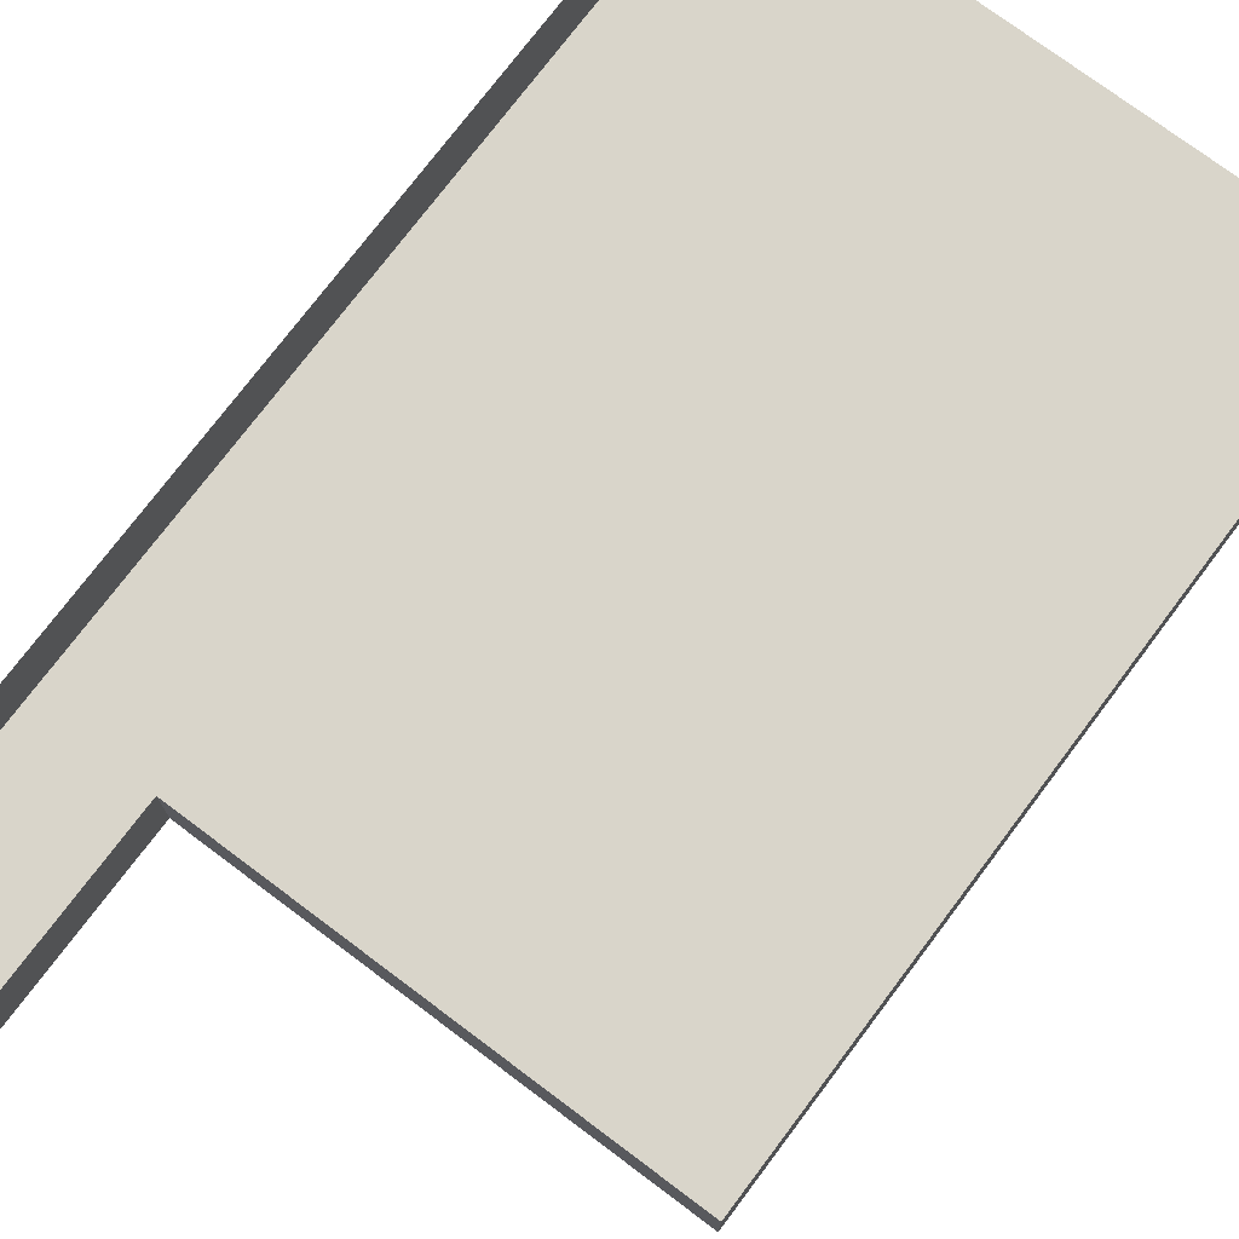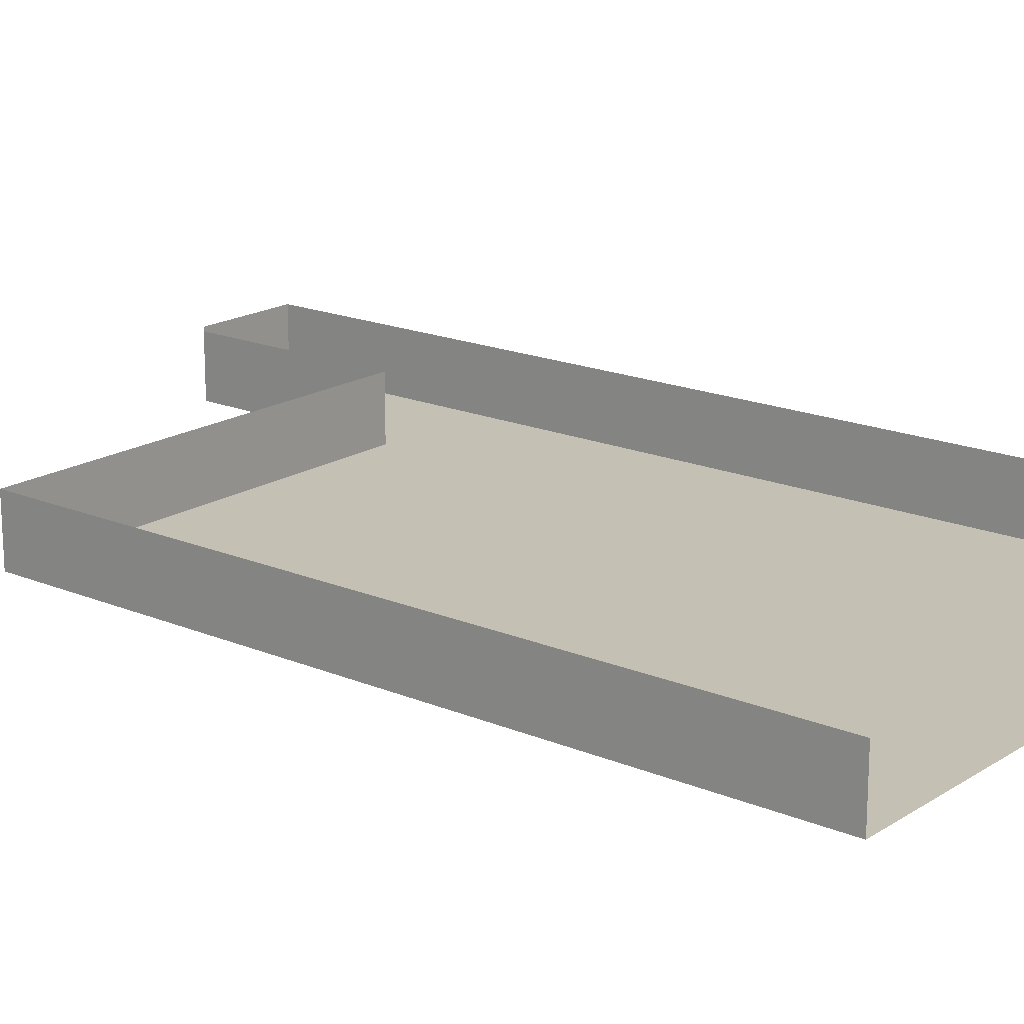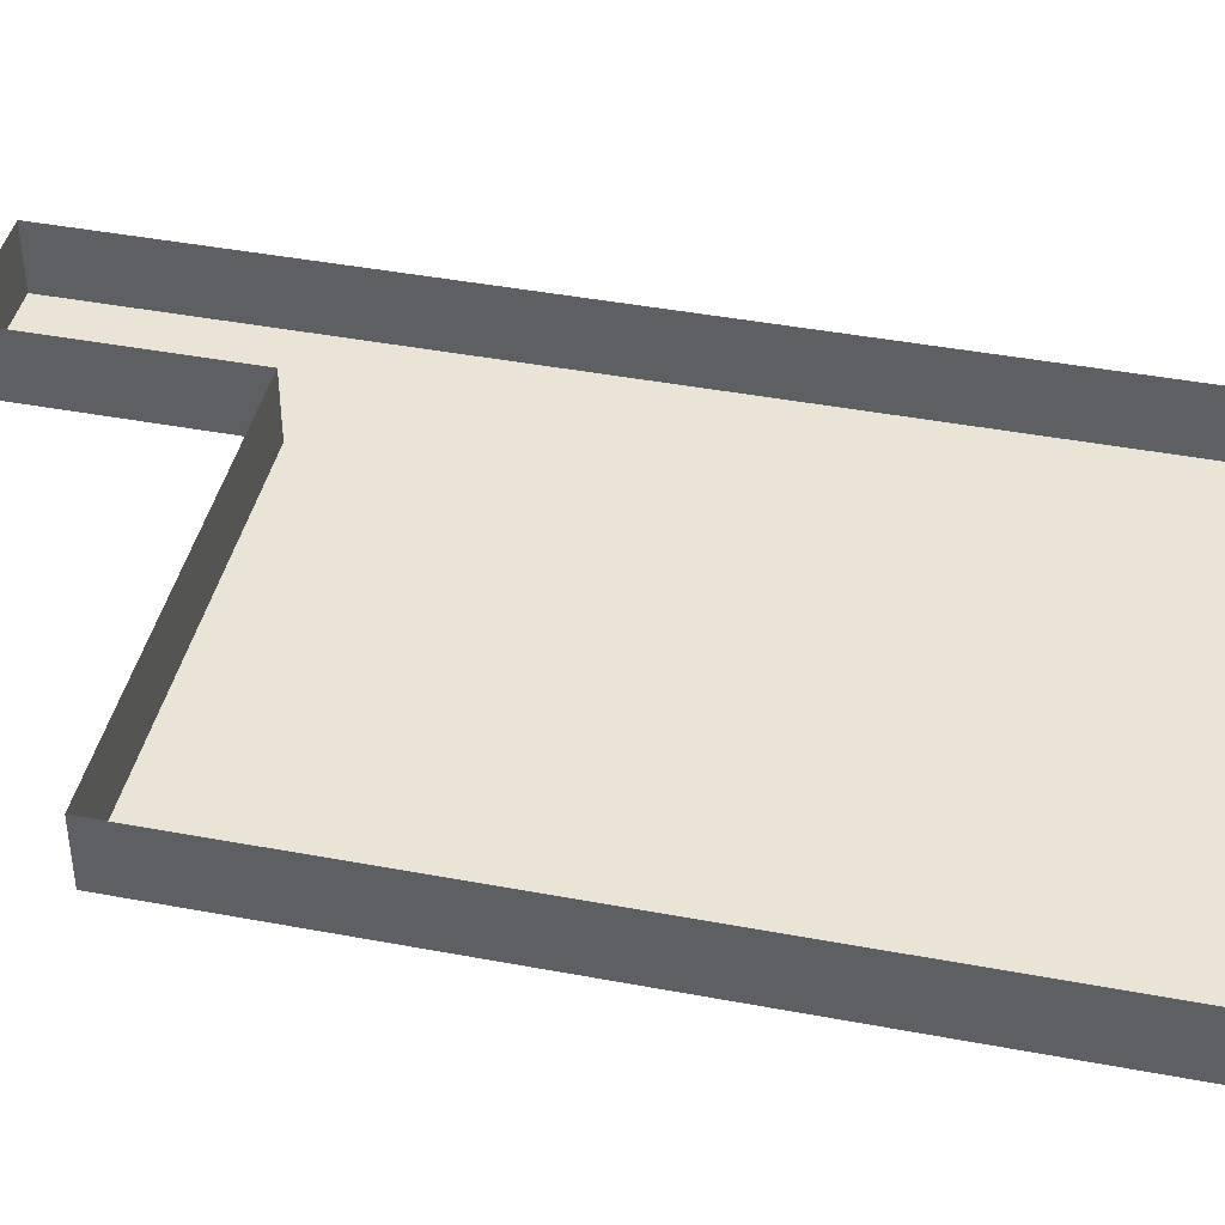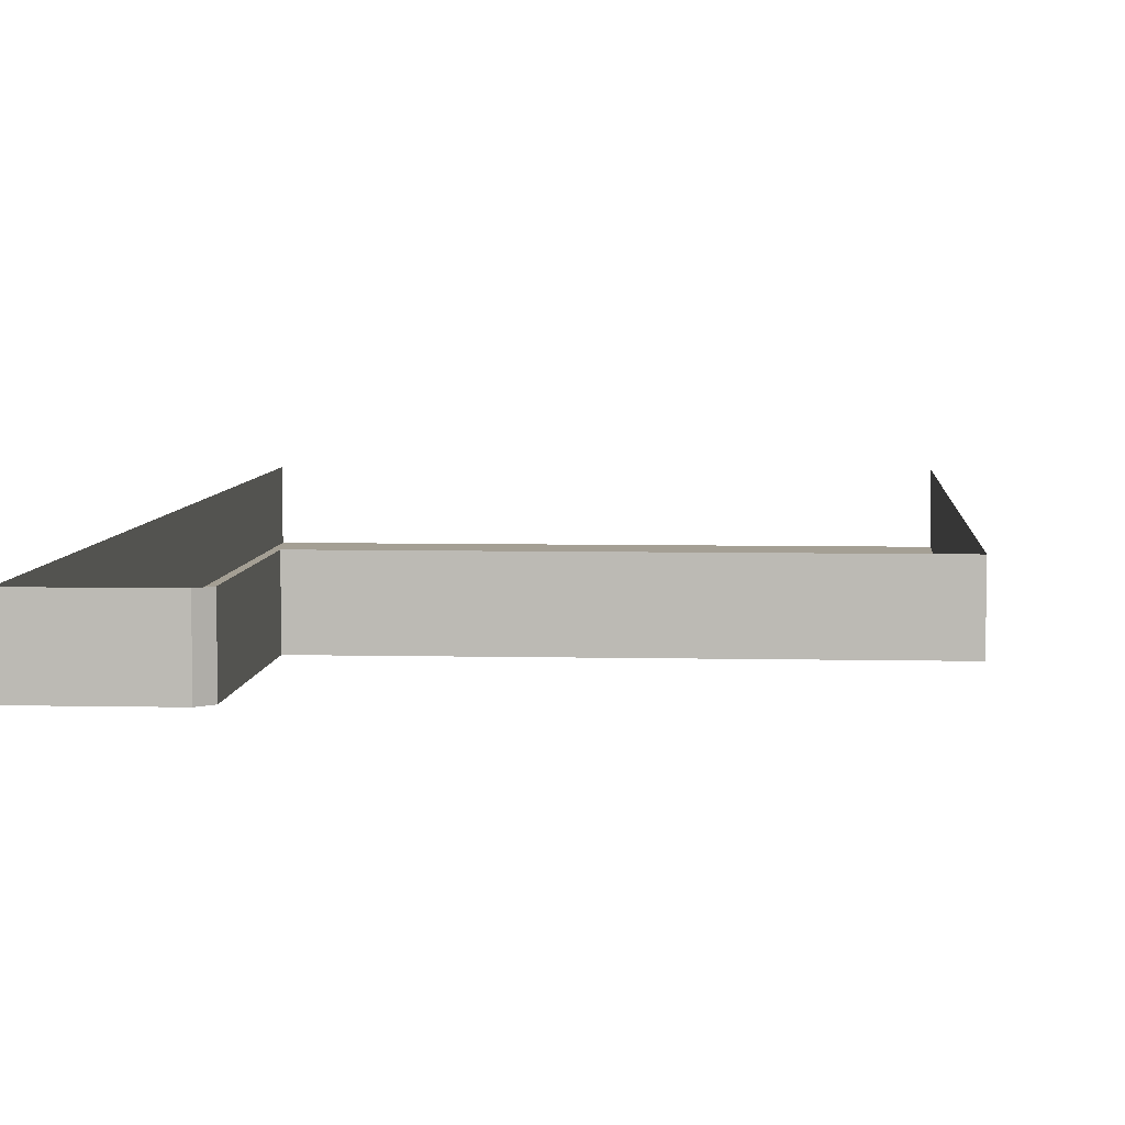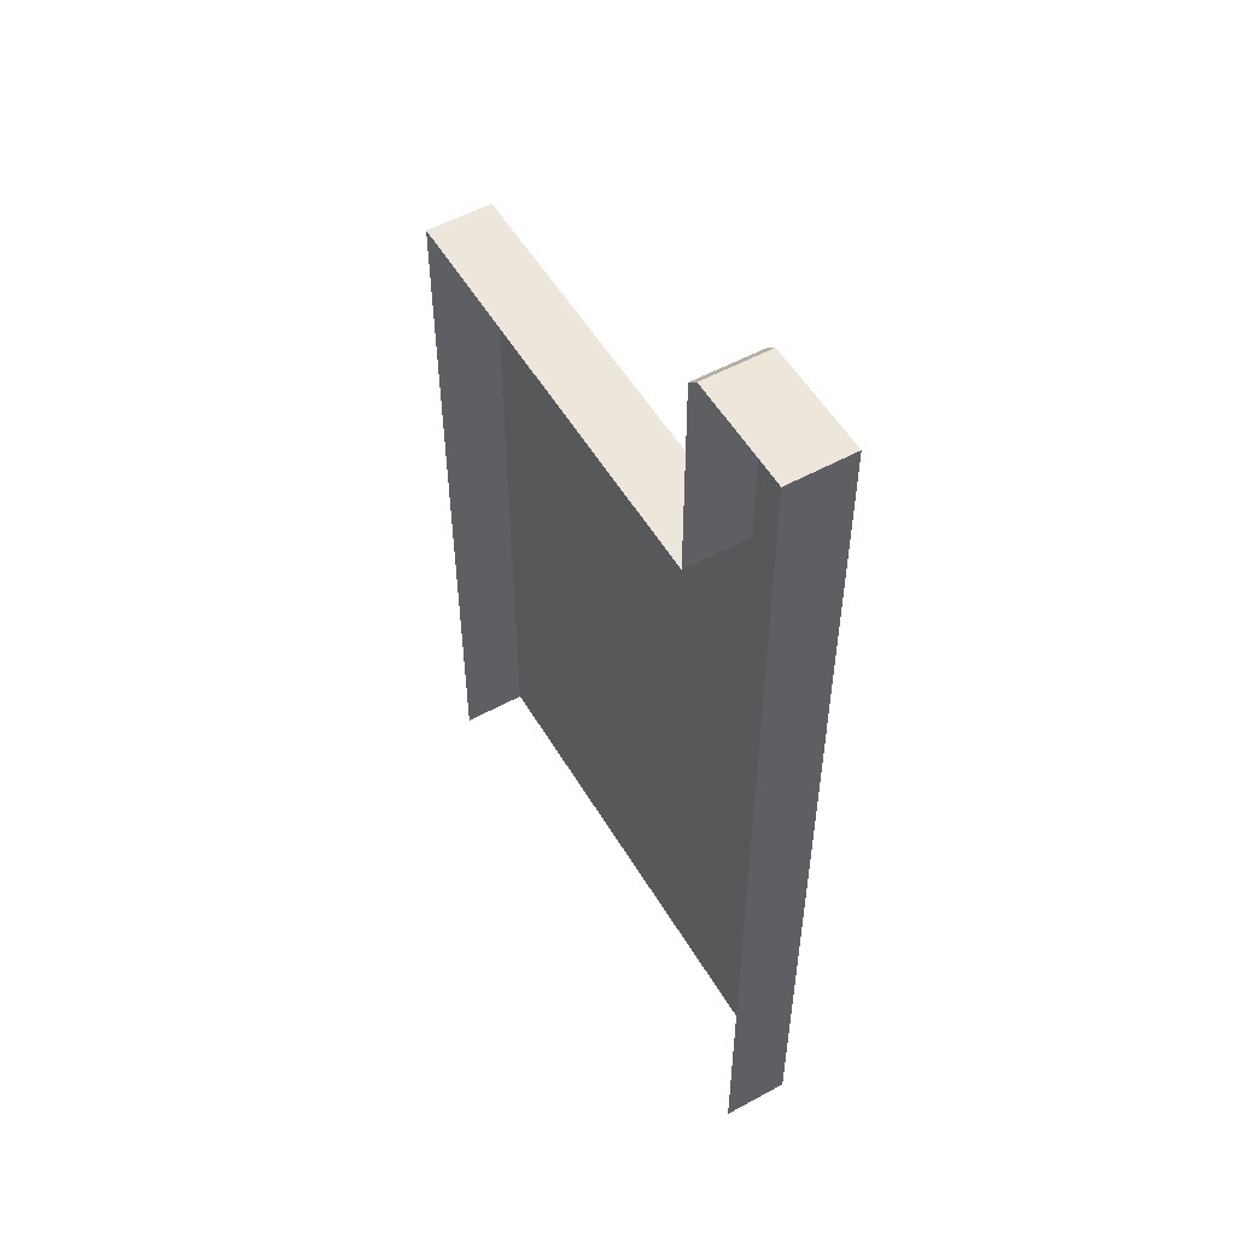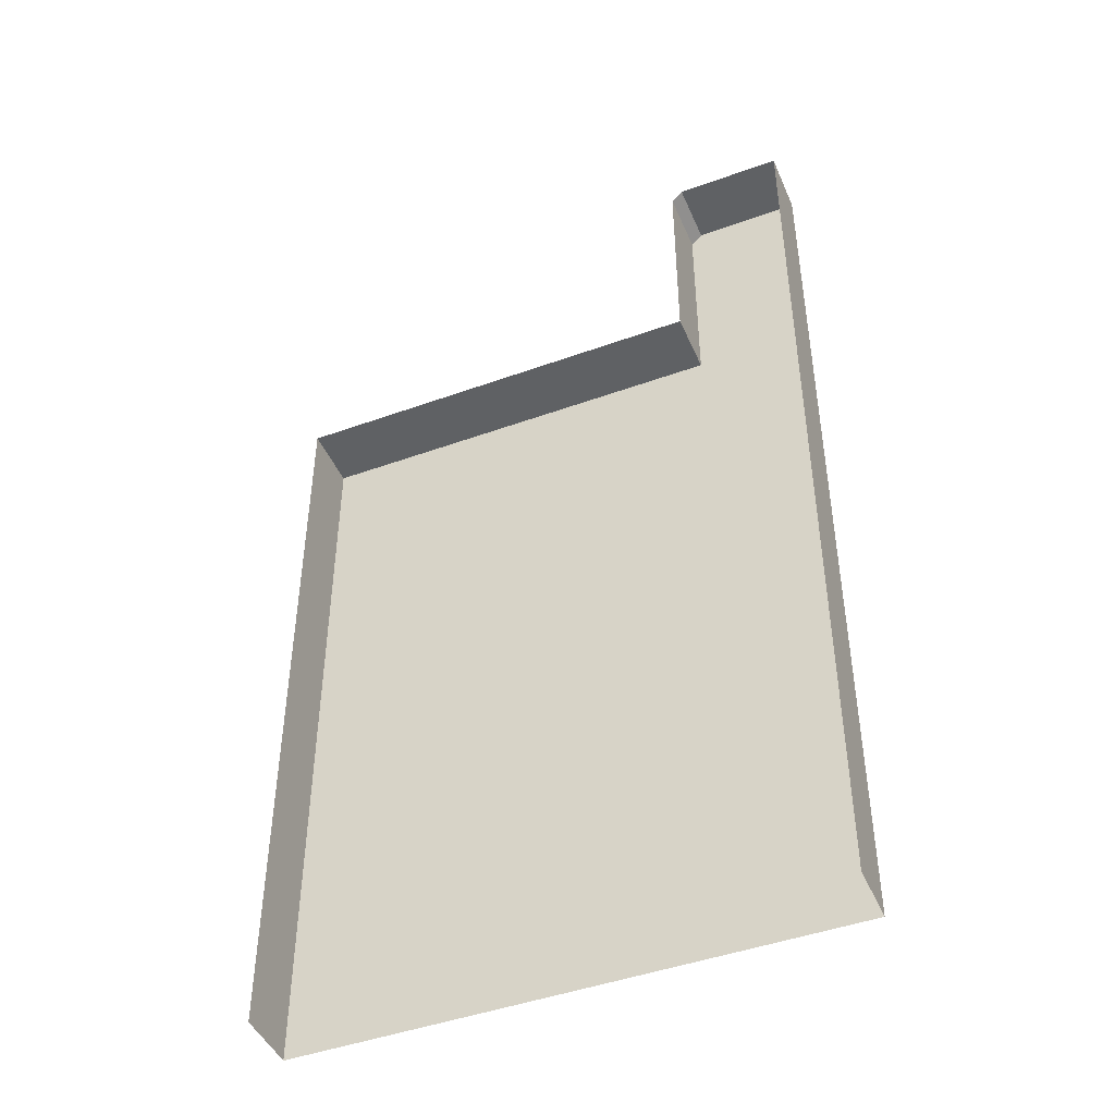
<metadata>
{"format":"obj","ext":"obj","renderer":"f3d","projection":"perspective","resolution":1024,"background":"white","views":[{"elev":74.7,"azim":-143.1,"up":"+Z"},{"elev":18.0,"azim":-50.7,"up":"+Z"},{"elev":42.5,"azim":-77.3,"up":"+Z"},{"elev":5.5,"azim":-175.9,"up":"+Z"},{"elev":53.7,"azim":59.8,"up":"+Y"},{"elev":-45.6,"azim":22.6,"up":"+Y"}]}
</metadata>
<code>
g obj_wall_under2_8
v 0.5 -2.2 -0.1154
v -0.5 -2.616 -0.1154
v 0.5 -2.2 0.002436
v -0.5 -2.616 0.002436
v 0.2796 -2.616 -0.1154
v 0.2796 -2.616 0.002436
v 0.3008 -2.2 -0.1154
v 0.3008 -2.2 0.002436
v 0.2796 -2.221 -0.1154
v 0.2796 -2.221 0.002436
v 0.3716 -4 -0.1154
v 0.5 -4 -0.1154
v -0.5 -4 -0.1154
v 0.5 -4 0.002436
v -0.5 -4 0.002437
v 0.5 -2.2 -0.1154
v 0.2796 -2.616 -0.1154
v -0.5 -2.616 -0.1154
v 0.3008 -2.2 -0.1154
v 0.2796 -2.616 -0.1154
v 0.2796 -2.221 -0.1154
v 0.2796 -2.616 0.002436
v 0.3008 -2.2 -0.1154
v 0.3008 -2.2 0.002436
v 0.2796 -2.221 0.002436
v 0.2796 -2.221 -0.1154
v -0.5 -2.616 0.002436
v -0.5 -4 -0.1154
v -0.5 -2.616 -0.1154
v 0.5 -2.2 -0.1154
v 0.5 -4 -0.1154
v 0.5 -2.2 0.002436
g obj_wall_under2_8_0
f 3 1 7
f 8 3 7
f 12 11 5
f 16 12 5
f 6 17 2
f 4 6 2
f 5 11 13
f 18 5 13
f 19 16 5
f 9 19 5
f 10 21 20
f 22 10 20
f 25 24 23
f 26 25 23
f 28 15 27
f 29 28 27
f 14 31 30
f 32 14 30

</code>
